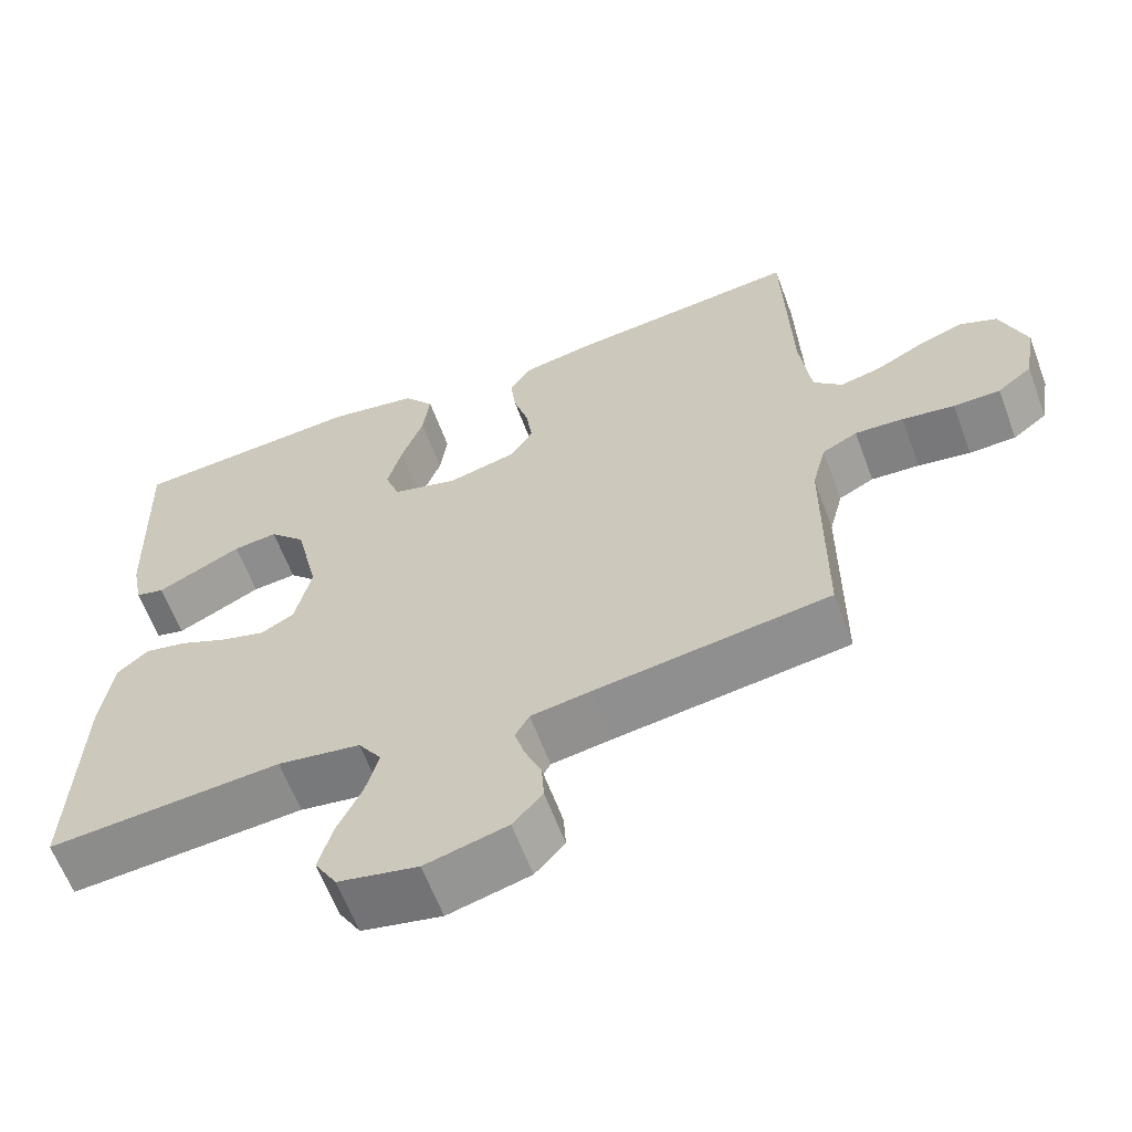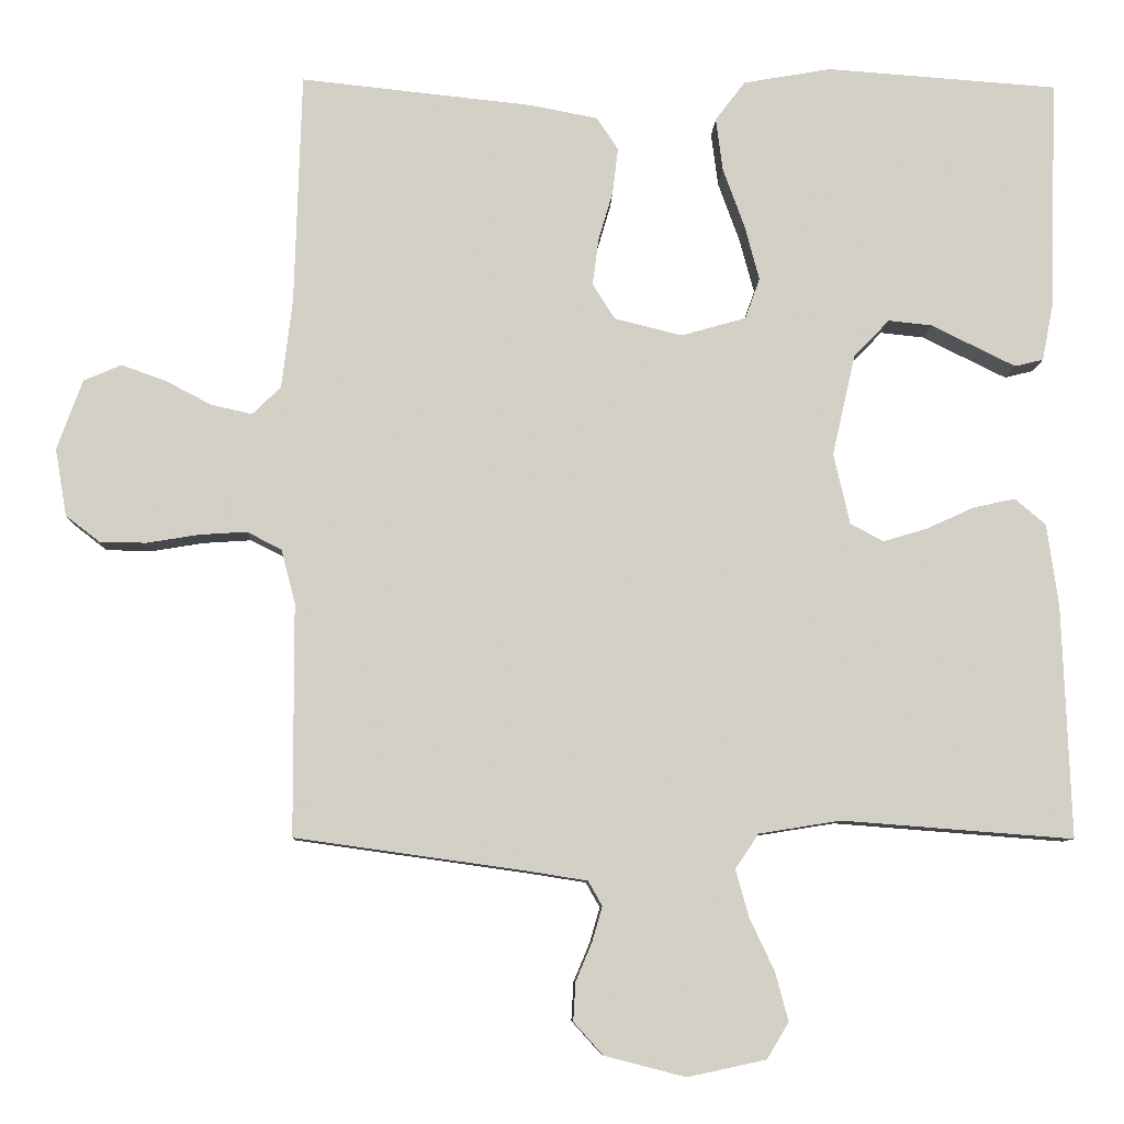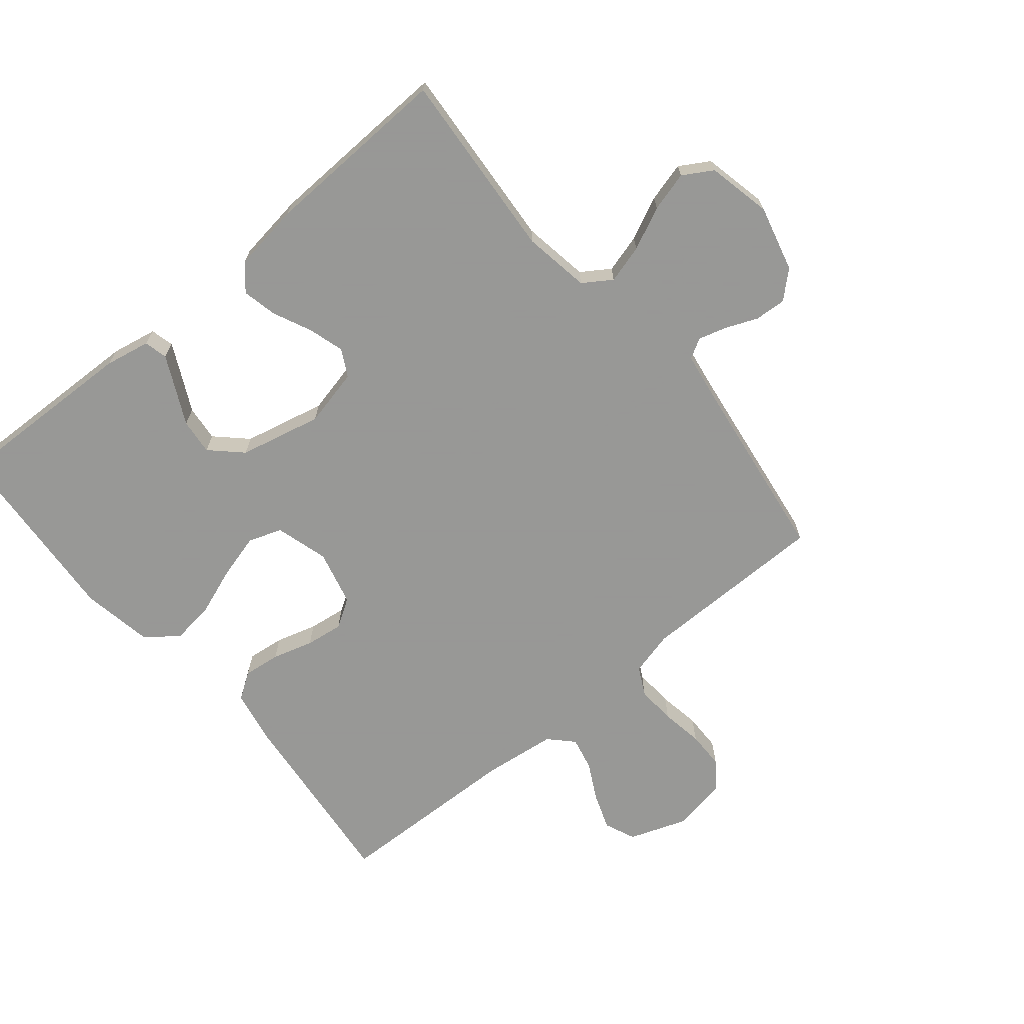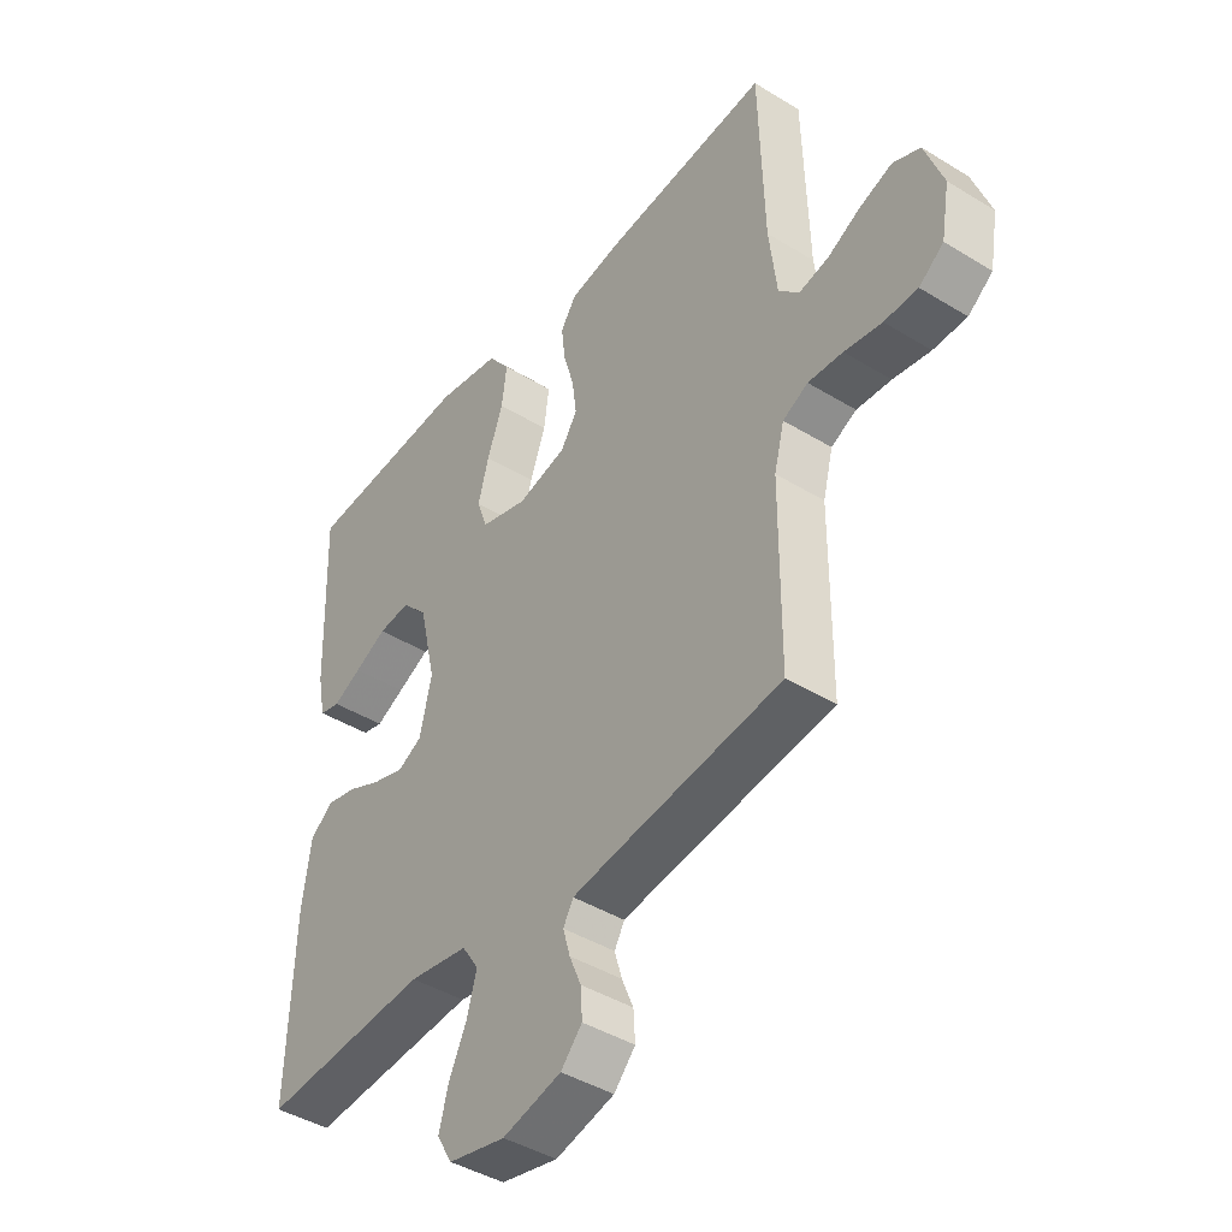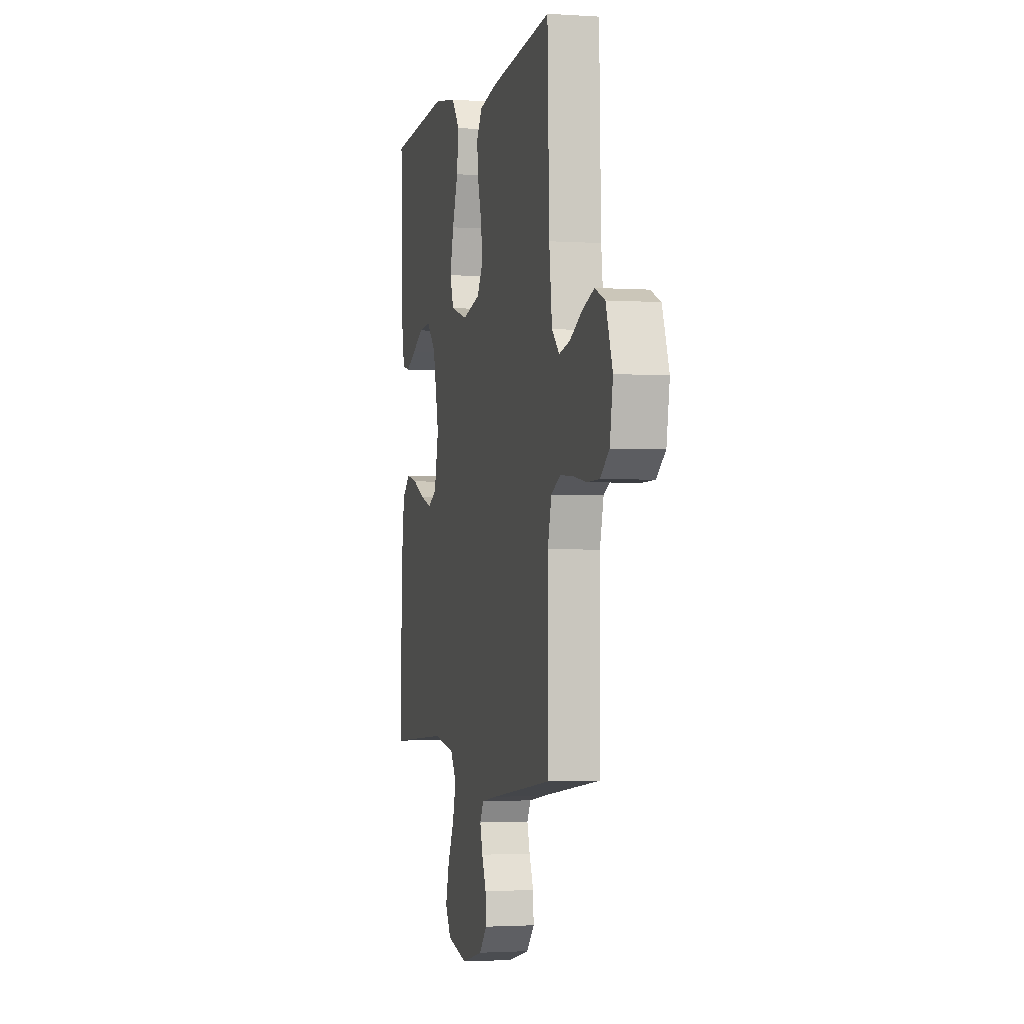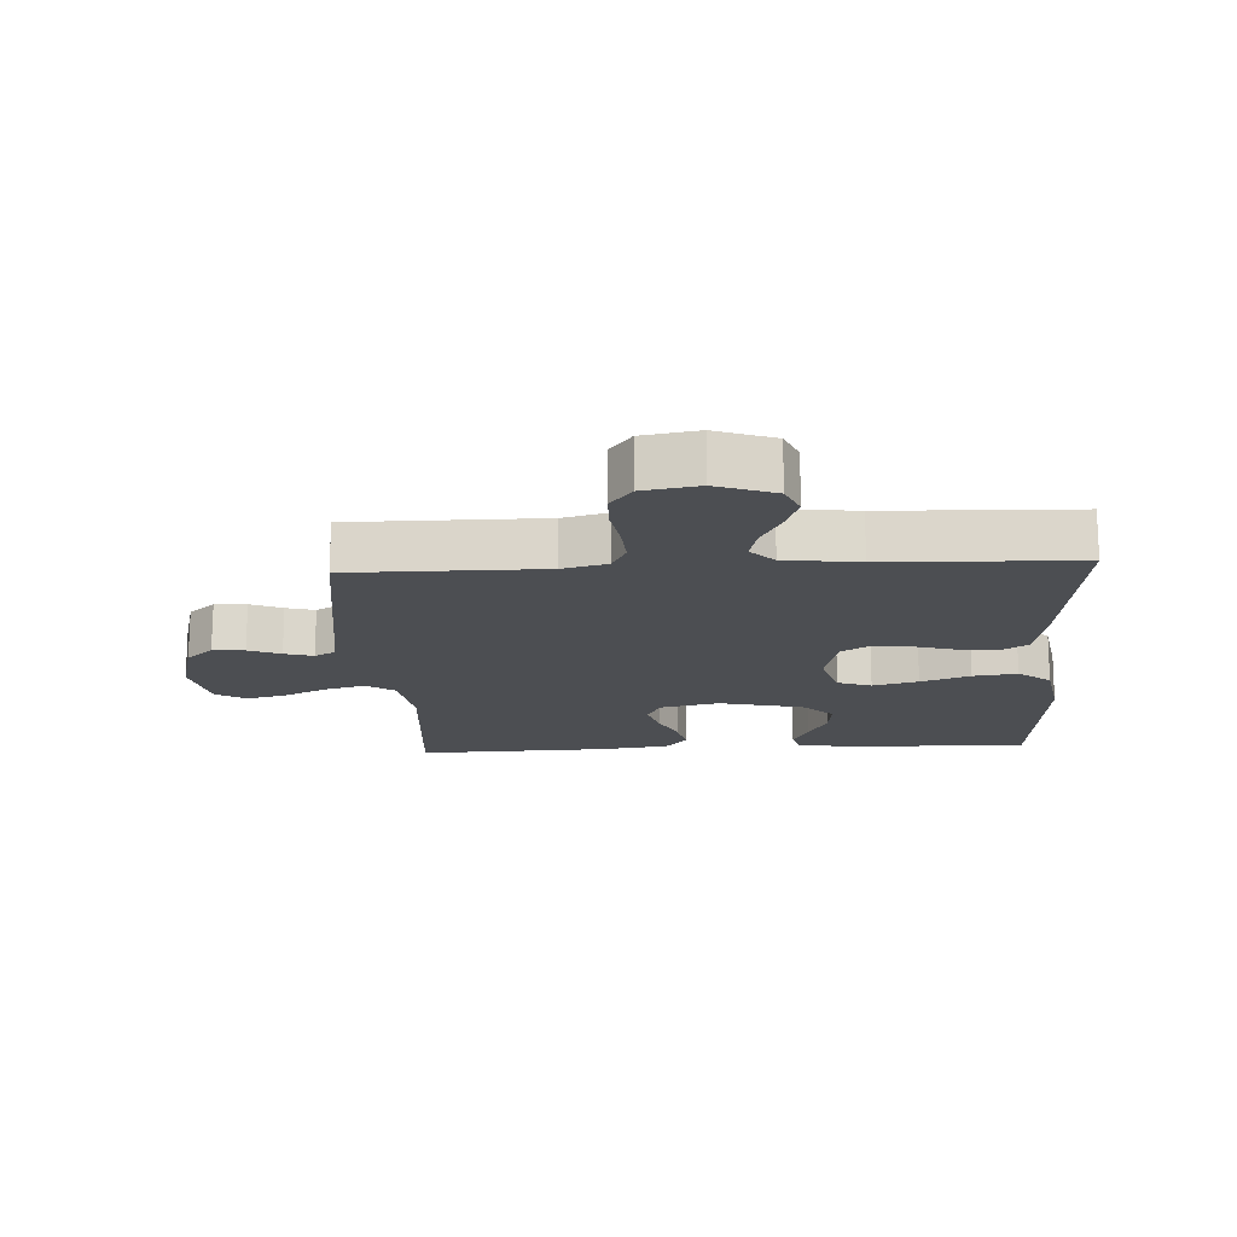
<metadata>
{"format":"obj","ext":"obj","renderer":"f3d","projection":"perspective","resolution":1024,"background":"white","views":[{"elev":-62.2,"azim":-159.6,"up":"+Z"},{"elev":-8.5,"azim":-1.9,"up":"+Z"},{"elev":-68.4,"azim":129.7,"up":"+Y"},{"elev":-42.5,"azim":-126.3,"up":"+Z"},{"elev":-2.1,"azim":-103.5,"up":"+Z"},{"elev":-16.7,"azim":-87.0,"up":"+Y"}]}
</metadata>
<code>
v -0.5 0.07 0.5
v -0.2 0.07 0.468
v -0.111 0.07 0.451
v -0.083 0.07 0.409
v -0.09 0.07 0.35
v -0.109 0.07 0.285
v -0.117 0.07 0.225
v -0.088 0.07 0.179
v 0 0.07 0.157
v 0.084 0.07 0.181
v 0.103 0.07 0.234
v 0.084 0.07 0.305
v 0.056 0.07 0.382
v 0.047 0.07 0.451
v 0.086 0.07 0.502
v 0.2 0.07 0.522
v 0.5 0.07 0.5
v 0.49 0.07 0.2
v 0.476 0.07 0.128
v 0.439 0.07 0.119
v 0.388 0.07 0.144
v 0.33 0.07 0.173
v 0.273 0.07 0.179
v 0.227 0.07 0.131
v 0.197 0.07 0
v 0.218 0.07 -0.092
v 0.261 0.07 -0.115
v 0.318 0.07 -0.098
v 0.379 0.07 -0.07
v 0.434 0.07 -0.058
v 0.474 0.07 -0.092
v 0.489 0.07 -0.2
v 0.5 0.07 -0.5
v 0.2 0.07 -0.477
v 0.094 0.07 -0.494
v 0.064 0.07 -0.539
v 0.081 0.07 -0.6
v 0.113 0.07 -0.668
v 0.13 0.07 -0.731
v 0.102 0.07 -0.778
v 0 0.07 -0.8
v -0.105 0.07 -0.773
v -0.143 0.07 -0.731
v -0.14 0.07 -0.681
v -0.119 0.07 -0.631
v -0.106 0.07 -0.586
v -0.124 0.07 -0.554
v -0.2 0.07 -0.542
v -0.5 0.07 -0.5
v -0.501 0.07 -0.2
v -0.519 0.07 -0.13
v -0.564 0.07 -0.107
v -0.626 0.07 -0.111
v -0.693 0.07 -0.122
v -0.753 0.07 -0.121
v -0.797 0.07 -0.087
v -0.812 0.07 0
v -0.779 0.07 0.091
v -0.73 0.07 0.112
v -0.672 0.07 0.091
v -0.613 0.07 0.06
v -0.56 0.07 0.048
v -0.523 0.07 0.084
v -0.509 0.07 0.2
v -0.5 0 0.5
v -0.2 0 0.468
v -0.111 0 0.451
v -0.083 0 0.409
v -0.09 0 0.35
v -0.109 0 0.285
v -0.117 0 0.225
v -0.088 0 0.179
v 0 0 0.157
v 0.084 0 0.181
v 0.103 0 0.234
v 0.084 0 0.305
v 0.056 0 0.382
v 0.047 0 0.451
v 0.086 0 0.502
v 0.2 0 0.522
v 0.5 0 0.5
v 0.49 0 0.2
v 0.476 0 0.128
v 0.439 0 0.119
v 0.388 0 0.144
v 0.33 0 0.173
v 0.273 0 0.179
v 0.227 0 0.131
v 0.197 0 0
v 0.218 0 -0.092
v 0.261 0 -0.115
v 0.318 0 -0.098
v 0.379 0 -0.07
v 0.434 0 -0.058
v 0.474 0 -0.092
v 0.489 0 -0.2
v 0.5 0 -0.5
v 0.2 0 -0.477
v 0.094 0 -0.494
v 0.064 0 -0.539
v 0.081 0 -0.6
v 0.113 0 -0.668
v 0.13 0 -0.731
v 0.102 0 -0.778
v 0 0 -0.8
v -0.105 0 -0.773
v -0.143 0 -0.731
v -0.14 0 -0.681
v -0.119 0 -0.631
v -0.106 0 -0.586
v -0.124 0 -0.554
v -0.2 0 -0.542
v -0.5 0 -0.5
v -0.501 0 -0.2
v -0.519 0 -0.13
v -0.564 0 -0.107
v -0.626 0 -0.111
v -0.693 0 -0.122
v -0.753 0 -0.121
v -0.797 0 -0.087
v -0.812 0 0
v -0.779 0 0.091
v -0.73 0 0.112
v -0.672 0 0.091
v -0.613 0 0.06
v -0.56 0 0.048
v -0.523 0 0.084
v -0.509 0 0.2
f 59 60 61
f 58 59 61
f 57 58 61
f 56 57 61
f 55 56 61
f 54 55 61
f 53 54 61
f 52 53 61 62
f 51 52 62 63
f 48 49 50
f 51 63 64
f 50 51 64
f 48 50 64
f 47 48 64
f 43 44 45
f 42 43 45
f 41 42 45
f 40 41 45
f 39 40 45
f 38 39 45
f 37 38 45
f 36 37 45 46
f 64 1 2
f 47 64 2
f 46 47 2
f 36 46 2
f 35 36 2
f 32 33 34
f 31 32 34
f 30 31 34
f 29 30 34
f 28 29 34
f 20 21 22
f 19 20 22
f 18 19 22
f 17 18 22
f 16 17 22
f 15 16 22
f 14 15 22
f 13 14 22
f 12 13 22
f 11 12 22 23
f 10 11 23 24
f 4 5 6
f 3 4 6
f 2 3 6
f 2 6 7
f 35 2 7
f 27 28 34 35
f 26 27 35
f 25 26 35
f 9 10 24 25
f 8 9 25 35
f 7 8 35
f 125 124 123
f 125 123 122
f 125 122 121
f 125 121 120
f 125 120 119
f 125 119 118
f 125 118 117
f 126 125 117 116
f 127 126 116 115
f 114 113 112
f 128 127 115
f 128 115 114
f 128 114 112
f 128 112 111
f 109 108 107
f 109 107 106
f 109 106 105
f 109 105 104
f 109 104 103
f 109 103 102
f 109 102 101
f 110 109 101 100
f 66 65 128
f 66 128 111
f 66 111 110
f 66 110 100
f 66 100 99
f 98 97 96
f 98 96 95
f 98 95 94
f 98 94 93
f 98 93 92
f 86 85 84
f 86 84 83
f 86 83 82
f 86 82 81
f 86 81 80
f 86 80 79
f 86 79 78
f 86 78 77
f 86 77 76
f 87 86 76 75
f 88 87 75 74
f 70 69 68
f 70 68 67
f 70 67 66
f 71 70 66
f 71 66 99
f 99 98 92 91
f 99 91 90
f 99 90 89
f 89 88 74 73
f 99 89 73 72
f 99 72 71
f 1 65 66 2
f 2 66 67 3
f 3 67 68 4
f 4 68 69 5
f 5 69 70 6
f 6 70 71 7
f 7 71 72 8
f 8 72 73 9
f 9 73 74 10
f 10 74 75 11
f 11 75 76 12
f 12 76 77 13
f 13 77 78 14
f 14 78 79 15
f 15 79 80 16
f 16 80 81 17
f 17 81 82 18
f 18 82 83 19
f 19 83 84 20
f 20 84 85 21
f 21 85 86 22
f 22 86 87 23
f 23 87 88 24
f 24 88 89 25
f 25 89 90 26
f 26 90 91 27
f 27 91 92 28
f 28 92 93 29
f 29 93 94 30
f 30 94 95 31
f 31 95 96 32
f 32 96 97 33
f 33 97 98 34
f 34 98 99 35
f 35 99 100 36
f 36 100 101 37
f 37 101 102 38
f 38 102 103 39
f 39 103 104 40
f 40 104 105 41
f 41 105 106 42
f 42 106 107 43
f 43 107 108 44
f 44 108 109 45
f 45 109 110 46
f 46 110 111 47
f 47 111 112 48
f 48 112 113 49
f 49 113 114 50
f 50 114 115 51
f 51 115 116 52
f 52 116 117 53
f 53 117 118 54
f 54 118 119 55
f 55 119 120 56
f 56 120 121 57
f 57 121 122 58
f 58 122 123 59
f 59 123 124 60
f 60 124 125 61
f 61 125 126 62
f 62 126 127 63
f 63 127 128 64
f 64 128 65 1

</code>
